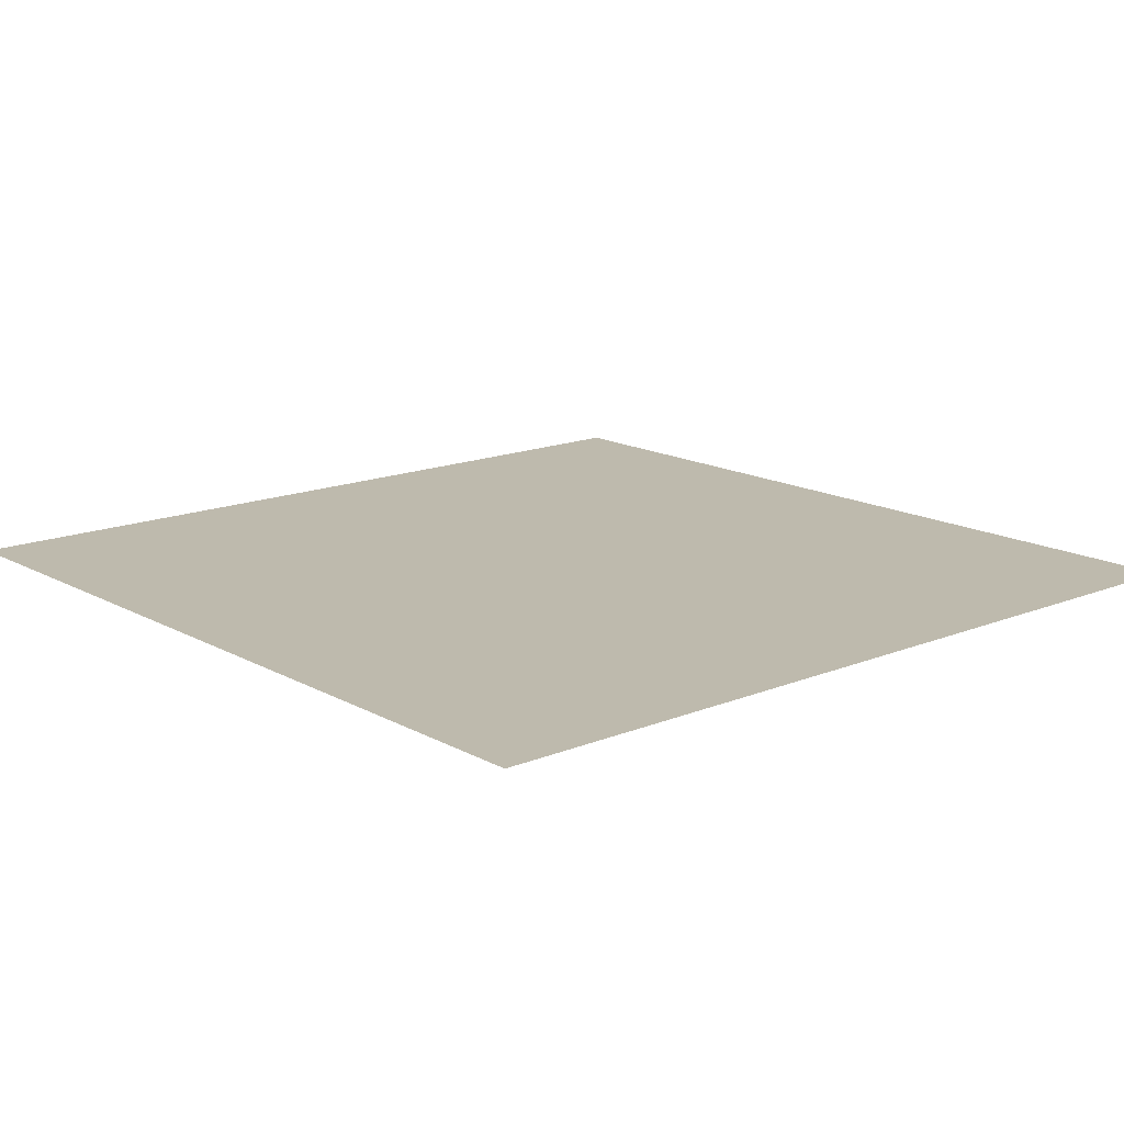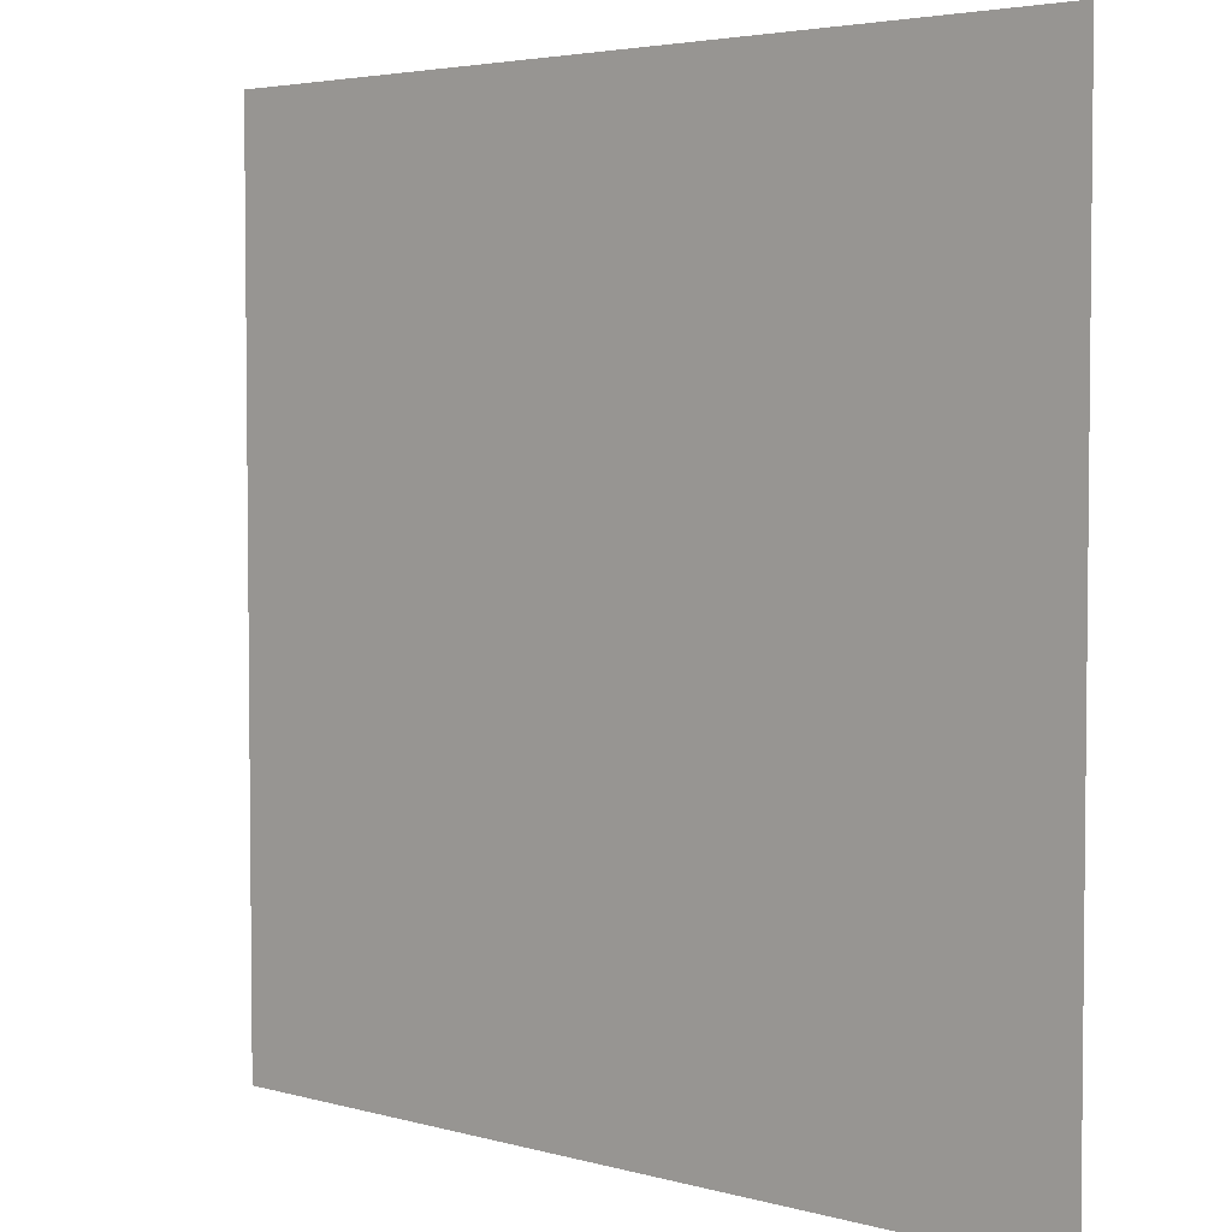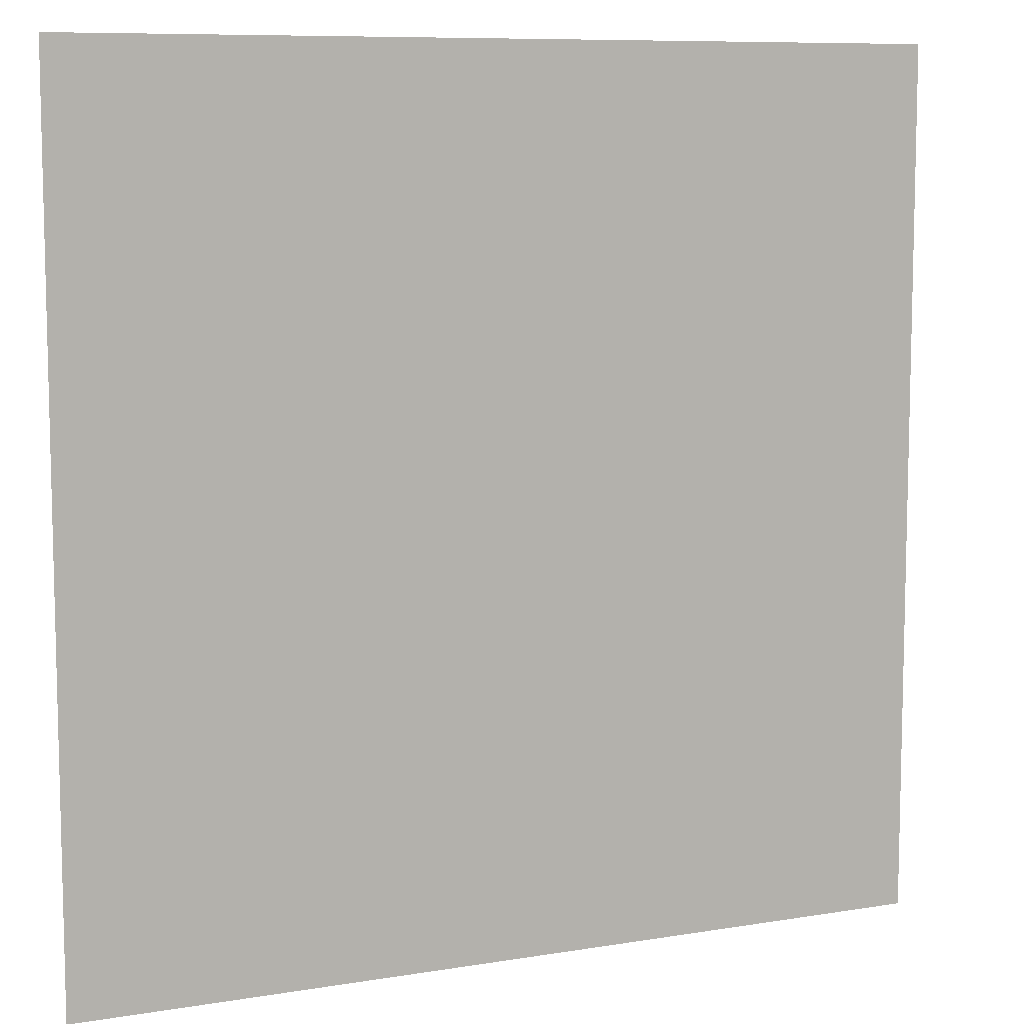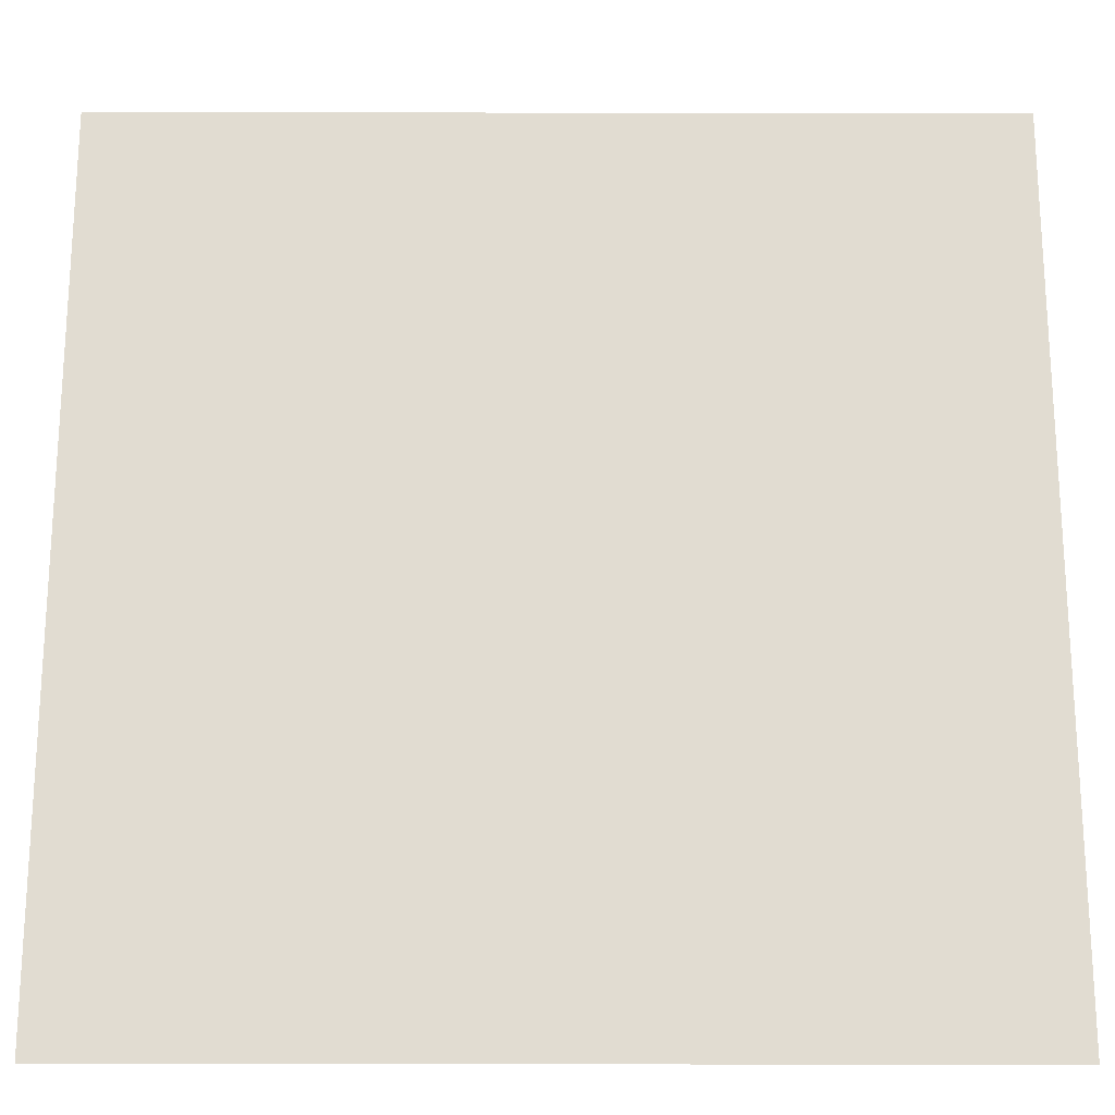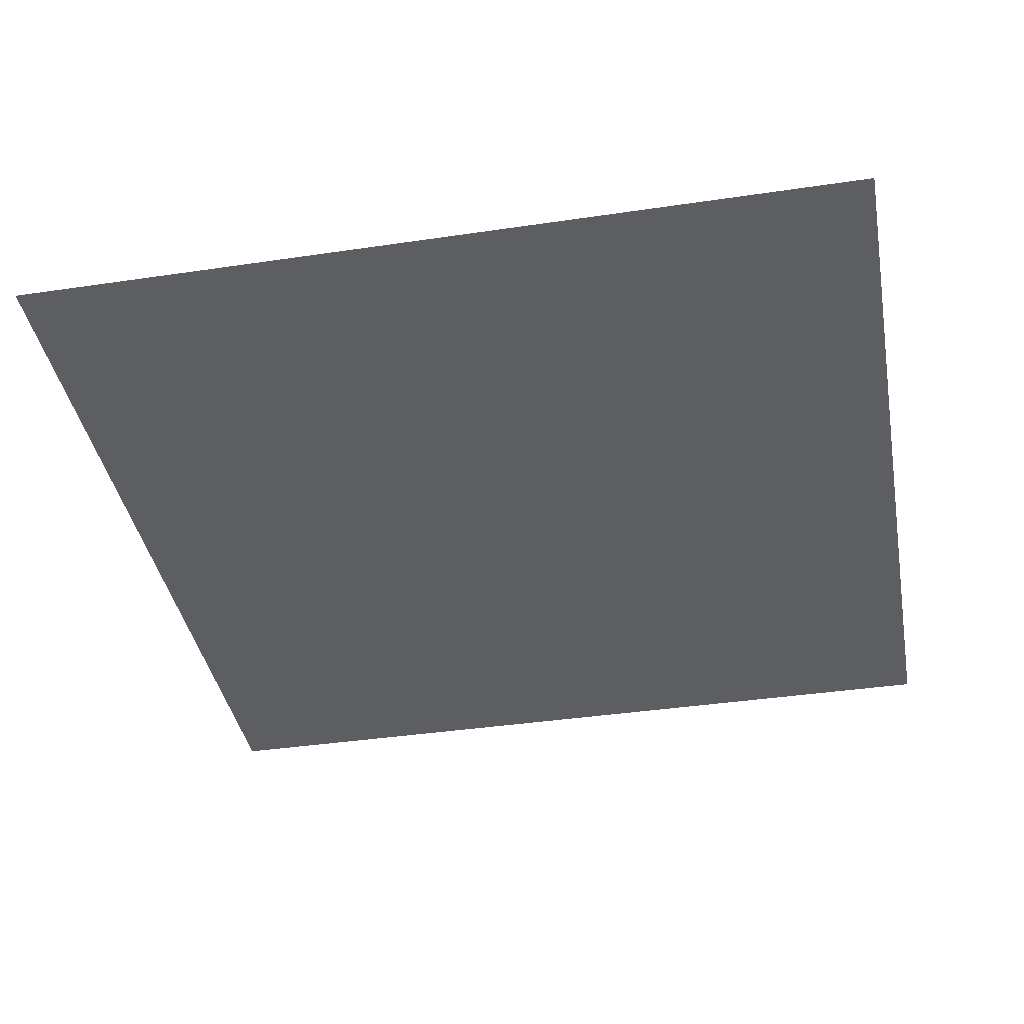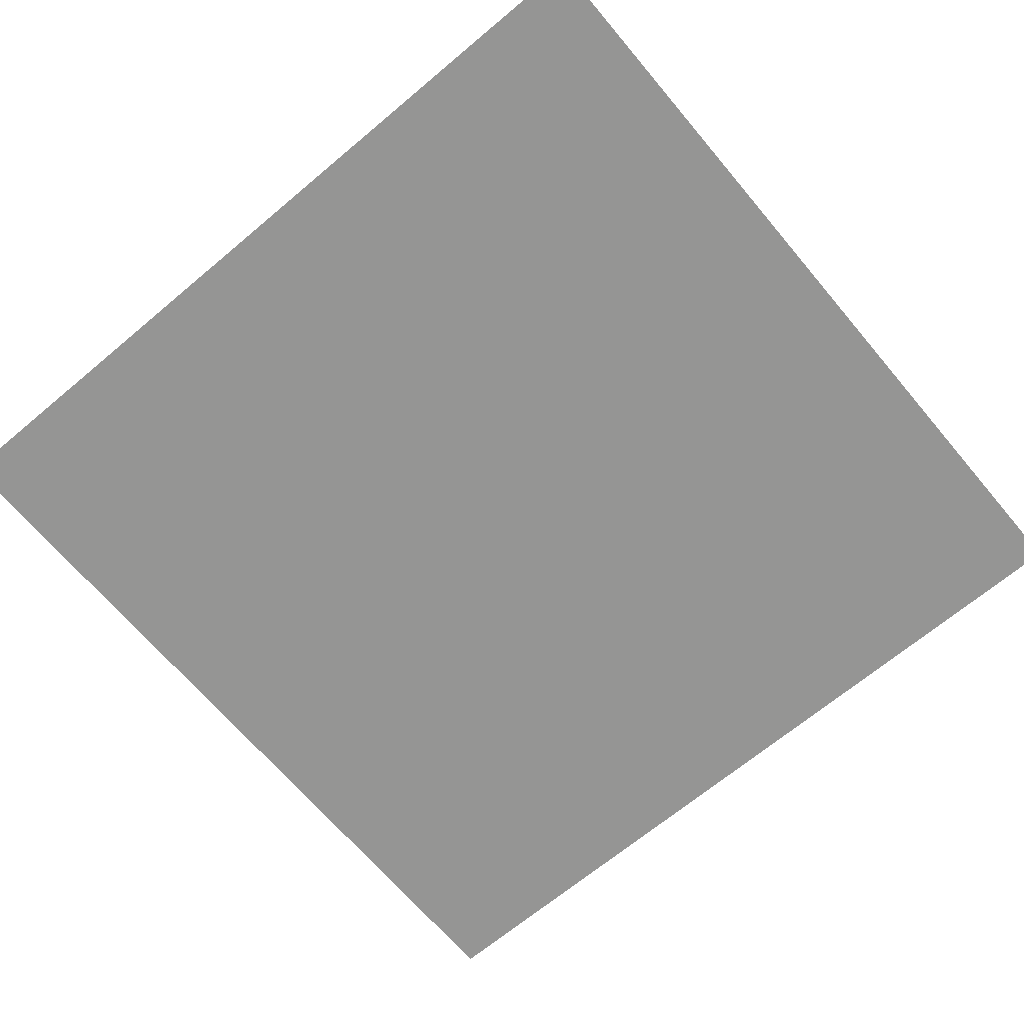
<metadata>
{"format":"obj","ext":"obj","renderer":"f3d","projection":"perspective","resolution":1024,"background":"white","views":[{"elev":15.4,"azim":-130.8,"up":"+Z"},{"elev":3.9,"azim":42.5,"up":"+Y"},{"elev":8.8,"azim":155.9,"up":"+Y"},{"elev":-20.9,"azim":-0.2,"up":"+Y"},{"elev":-39.3,"azim":-169.5,"up":"+Z"},{"elev":-67.4,"azim":-139.9,"up":"+Z"}]}
</metadata>
<code>
o MeshBin_5_0_GeomSubset_1
v 0.0005 -0.002093 -0.3654
v -0.0005 -0.002093 -0.3654
v 0.0005 -0.001093 -0.3654
v -0.0005 -0.001093 -0.3654
v 0.0005 -0.002093 -0.3654
v -0.0005 -0.002093 -0.3654
v 0.0005 -0.001093 -0.3654
v -0.0005 -0.001093 -0.3654
v 0.0005 -0.002093 -0.3654
v -0.0005 -0.002093 -0.3654
v 0.0005 -0.001093 -0.3654
v -0.0005 -0.001093 -0.3654
v 0.2083 0.05985 0.1824
v 0.1772 0.05985 0.1908
v 0.2083 0.05985 0.2177
v 0.1772 0.05985 0.2177
v 0.2083 0.06751 0.2177
v 0.1772 0.06751 0.2177
v 0.2083 0.06751 0.1824
v 0.1772 0.06751 0.1908
v 0.2083 -0.0679 0.1824
v 0.1772 -0.0679 0.1908
v 0.2083 -0.0679 0.2177
v 0.1772 -0.0679 0.2177
v 0.2083 -0.06024 0.2177
v 0.1772 -0.06024 0.2177
v 0.2083 -0.06024 0.1824
v 0.1772 -0.06024 0.1908
v 0.1207 -0.1119 -0.2333
v 0.1395 -0.09693 -0.2333
v 0.1521 -0.07445 -0.2333
v 0.1565 -0.04795 -0.2333
v 0.1498 -0.04637 -0.2459
v 0.1359 -0.04532 -0.2563
v 0.1168 -0.04495 -0.2632
v 0.09482 -0.04528 -0.2655
v 0.09467 -0.07132 -0.2631
v 0.09531 -0.09385 -0.2562
v 0.09663 -0.1099 -0.2458
v 0.09846 -0.1172 -0.2332
v 0.1521 0.07127 -0.2333
v 0.1395 0.09374 -0.2332
v 0.1207 0.1088 -0.2332
v 0.09846 0.114 -0.2332
v 0.09639 0.1066 -0.2457
v 0.09486 0.09041 -0.2562
v 0.09408 0.06761 -0.2631
v 0.09415 0.04129 -0.2655
v 0.1164 0.04106 -0.2631
v 0.1357 0.04163 -0.2563
v 0.1497 0.04292 -0.2459
v 0.1565 0.04476 -0.2333
v 0.1349 0.1507 0.2151
v 0.1585 0.1455 0.2151
v 0.1785 0.1305 0.2151
v 0.1919 0.1082 0.2151
v 0.1965 0.08182 0.2151
v 0.1921 -0.1115 0.2151
v 0.1795 -0.134 0.2151
v 0.1607 -0.149 0.2151
v 0.1385 -0.1542 0.2151
v 0.1965 -0.085 0.2151
v 0.1167 -0.1065 -0.2446
v 0.1359 -0.09318 -0.243
v 0.147 -0.07026 -0.2447
v 0.1342 -0.06548 -0.2553
v 0.1146 -0.06858 -0.2615
v 0.1122 -0.09168 -0.2552
v 0.1289 -0.08525 -0.2521
v 0.1469 0.0669 -0.2447
v 0.1358 0.08991 -0.2429
v 0.1165 0.1032 -0.2445
v 0.1119 0.08825 -0.2552
v 0.1142 0.06492 -0.2615
v 0.1339 0.06193 -0.2553
v 0.1287 0.08184 -0.2521
v 0.1413 -0.139 0.2544
v 0.1385 0.1361 0.2544
v 0.185 0.08375 0.2544
v 0.185 -0.08703 0.2544
v 0.157 0.1342 0.2544
v 0.1737 0.1233 0.2544
v 0.1834 0.1044 0.2544
v 0.1834 -0.1078 0.2544
v 0.1742 -0.1267 0.2544
v 0.1585 -0.1372 0.2544
v 0.1374 -0.1274 0.249
v 0.1347 0.1245 0.249
v 0.1799 0.07657 0.249
v 0.1798 -0.07981 0.249
v 0.1526 0.1228 0.249
v 0.1689 0.1128 0.249
v 0.1783 0.09543 0.249
v 0.1783 -0.09886 0.249
v 0.1694 -0.1161 0.249
v 0.1541 -0.1257 0.249
v 0.134 -0.1179 0.239
v 0.1314 0.115 0.239
v 0.1745 0.07136 0.239
v 0.1745 -0.07452 0.239
v 0.1489 0.1132 0.239
v 0.1642 0.1044 0.239
v 0.1728 0.08902 0.239
v 0.1729 -0.09231 0.239
v 0.1648 -0.1076 0.239
v 0.1505 -0.1161 0.239
v 0.1028 -0.09079 -0.2229
v 0.1008 0.08789 -0.2225
v 0.1339 0.05442 -0.2225
v 0.1339 -0.05752 -0.2226
v 0.1143 0.08656 -0.2219
v 0.126 0.0798 -0.2216
v 0.1326 0.06797 -0.2219
v 0.1326 -0.07117 -0.222
v 0.1264 -0.08292 -0.2218
v 0.1155 -0.08944 -0.2222
v 0.1428 -0.1672 0.239
v 0.1398 -0.1716 0.2151
v 0.1361 0.1681 0.2151
v 0.136 0.1638 0.239
v 0.209 0.08114 0.239
v 0.2111 0.08351 0.2151
v 0.2111 -0.08657 0.2151
v 0.2079 -0.08521 0.239
v 0.1637 0.1622 0.2151
v 0.1617 0.1602 0.239
v 0.1888 0.1437 0.2151
v 0.1885 0.1428 0.239
v 0.2057 0.1151 0.2151
v 0.2058 0.1119 0.239
v 0.206 -0.1181 0.2151
v 0.2047 -0.1149 0.239
v 0.1902 -0.1467 0.2151
v 0.1896 -0.146 0.239
v 0.1661 -0.1656 0.2151
v 0.1636 -0.1651 0.239
v 0.1419 -0.1507 0.2544
v 0.1391 0.1481 0.2544
v 0.1951 -0.08782 0.2544
v 0.1952 0.0846 0.2544
v 0.1604 0.1463 0.2544
v 0.1814 0.133 0.2544
v 0.1935 0.1089 0.2544
v 0.1934 -0.1121 0.2544
v 0.182 -0.136 0.2544
v 0.162 -0.149 0.2544
v 0 -0.0908 -0.2228
v 0 -0.1179 0.239
v 0 -0.1274 0.249
v 0 -0.1391 0.2544
v 0 -0.1508 0.2544
v 0 -0.167 0.239
v 0 -0.1714 0.2151
v 0 -0.1541 0.2151
v 0 -0.1172 -0.2332
v 0 -0.1098 -0.2458
v 0 -0.09372 -0.2562
v 0 -0.07106 -0.2631
v 0 -0.04488 -0.2655
v 0 0.0417 -0.2655
v 0 0.06787 -0.263
v 0 0.09053 -0.2561
v 0 0.1066 -0.2457
v 0 0.114 -0.2331
v 0 0.1507 0.2151
v 0 0.1681 0.2151
v 0 0.1645 0.239
v 0 0.1481 0.2544
v 0 0.1361 0.2544
v 0 0.1245 0.249
v 0 0.115 0.239
v 0 0.0879 -0.2225
v 0 0.05442 -0.2225
v 0 -0.05752 -0.2226
v 0 0.0798 -0.2216
v 0 0.06797 -0.2219
v 0 -0.07117 -0.222
v 0 -0.08292 -0.2218
v 0.09977 0.0798 -0.2216
v 0.1002 0.06797 -0.2219
v 0.1011 0.05442 -0.2225
v 0.1022 -0.05752 -0.2226
v 0.1016 -0.07117 -0.222
v 0.1015 -0.08292 -0.2218
v -0.2083 0.05985 0.1824
v -0.1772 0.05985 0.1908
v -0.2083 0.05985 0.2177
v -0.1772 0.05985 0.2177
v -0.2083 0.06751 0.2177
v -0.1772 0.06751 0.2177
v -0.2083 0.06751 0.1824
v -0.1772 0.06751 0.1908
v -0.2083 -0.0679 0.1824
v -0.1772 -0.0679 0.1908
v -0.2083 -0.0679 0.2177
v -0.1772 -0.0679 0.2177
v -0.2083 -0.06024 0.2177
v -0.1772 -0.06024 0.2177
v -0.2083 -0.06024 0.1824
v -0.1772 -0.06024 0.1908
v -0.1207 -0.1119 -0.2333
v -0.1395 -0.09693 -0.2333
v -0.1521 -0.07445 -0.2333
v -0.1565 -0.04795 -0.2333
v -0.1498 -0.04637 -0.2459
v -0.1359 -0.04532 -0.2563
v -0.1168 -0.04495 -0.2632
v -0.09482 -0.04528 -0.2655
v -0.09467 -0.07132 -0.2631
v -0.09531 -0.09385 -0.2562
v -0.09663 -0.1099 -0.2458
v -0.09846 -0.1172 -0.2332
v -0.1521 0.07127 -0.2333
v -0.1395 0.09374 -0.2332
v -0.1207 0.1088 -0.2332
v -0.09846 0.114 -0.2332
v -0.09639 0.1066 -0.2457
v -0.09486 0.09041 -0.2562
v -0.09408 0.06761 -0.2631
v -0.09415 0.04129 -0.2655
v -0.1164 0.04106 -0.2631
v -0.1357 0.04163 -0.2563
v -0.1497 0.04292 -0.2459
v -0.1565 0.04476 -0.2333
v -0.1349 0.1507 0.2151
v -0.1585 0.1455 0.2151
v -0.1785 0.1305 0.2151
v -0.1919 0.1082 0.2151
v -0.1965 0.08182 0.2151
v -0.1921 -0.1115 0.2151
v -0.1795 -0.134 0.2151
v -0.1607 -0.149 0.2151
v -0.1385 -0.1542 0.2151
v -0.1965 -0.085 0.2151
v -0.1167 -0.1065 -0.2446
v -0.1359 -0.09318 -0.243
v -0.147 -0.07026 -0.2447
v -0.1342 -0.06548 -0.2553
v -0.1146 -0.06858 -0.2615
v -0.1122 -0.09168 -0.2552
v -0.1289 -0.08525 -0.2521
v -0.1469 0.0669 -0.2447
v -0.1358 0.08991 -0.2429
v -0.1165 0.1032 -0.2445
v -0.1119 0.08825 -0.2552
v -0.1142 0.06492 -0.2615
v -0.1339 0.06193 -0.2553
v -0.1287 0.08184 -0.2521
v -0.1413 -0.139 0.2544
v -0.1385 0.1361 0.2544
v -0.185 0.08375 0.2544
v -0.185 -0.08703 0.2544
v -0.157 0.1342 0.2544
v -0.1737 0.1233 0.2544
v -0.1834 0.1044 0.2544
v -0.1834 -0.1078 0.2544
v -0.1742 -0.1267 0.2544
v -0.1585 -0.1372 0.2544
v -0.1374 -0.1274 0.249
v -0.1347 0.1245 0.249
v -0.1799 0.07657 0.249
v -0.1798 -0.07981 0.249
v -0.1526 0.1228 0.249
v -0.1689 0.1128 0.249
v -0.1783 0.09543 0.249
v -0.1783 -0.09886 0.249
v -0.1694 -0.1161 0.249
v -0.1541 -0.1257 0.249
v -0.134 -0.1179 0.239
v -0.1314 0.115 0.239
v -0.1745 0.07136 0.239
v -0.1745 -0.07452 0.239
v -0.1489 0.1132 0.239
v -0.1642 0.1044 0.239
v -0.1728 0.08902 0.239
v -0.1729 -0.09231 0.239
v -0.1648 -0.1076 0.239
v -0.1505 -0.1161 0.239
v -0.1028 -0.09079 -0.2229
v -0.1008 0.08789 -0.2225
v -0.1339 0.05442 -0.2225
v -0.1339 -0.05752 -0.2226
v -0.1143 0.08656 -0.2219
v -0.126 0.0798 -0.2216
v -0.1326 0.06797 -0.2219
v -0.1326 -0.07117 -0.222
v -0.1264 -0.08292 -0.2218
v -0.1155 -0.08944 -0.2222
v -0.1428 -0.1672 0.239
v -0.1398 -0.1716 0.2151
v -0.1361 0.1681 0.2151
v -0.136 0.1638 0.239
v -0.209 0.08114 0.239
v -0.2111 0.08351 0.2151
v -0.2111 -0.08657 0.2151
v -0.2079 -0.08521 0.239
v -0.1637 0.1622 0.2151
v -0.1617 0.1602 0.239
v -0.1888 0.1437 0.2151
v -0.1885 0.1428 0.239
v -0.2057 0.1151 0.2151
v -0.2058 0.1119 0.239
v -0.206 -0.1181 0.2151
v -0.2047 -0.1149 0.239
v -0.1902 -0.1467 0.2151
v -0.1896 -0.146 0.239
v -0.1661 -0.1656 0.2151
v -0.1636 -0.1651 0.239
v -0.1419 -0.1507 0.2544
v -0.1391 0.1481 0.2544
v -0.1951 -0.08782 0.2544
v -0.1952 0.0846 0.2544
v -0.1604 0.1463 0.2544
v -0.1814 0.133 0.2544
v -0.1935 0.1089 0.2544
v -0.1934 -0.1121 0.2544
v -0.182 -0.136 0.2544
v -0.162 -0.149 0.2544
v -0.09977 0.0798 -0.2216
v -0.1002 0.06797 -0.2219
v -0.1011 0.05442 -0.2225
v -0.1022 -0.05752 -0.2226
v -0.1016 -0.07117 -0.222
v -0.1015 -0.08292 -0.2218
v 0.07501 -0.1328 -0.05657
v -0.07501 -0.1328 -0.05657
v 0.07501 -0.1451 0.09294
v -0.07501 -0.1451 0.09294
v -0.09556 0.1285 -0.07705
v 0.09556 0.1285 -0.07705
v -0.09556 0.1442 0.1134
v 0.09556 0.1442 0.1134
f 5 6 8 7

</code>
